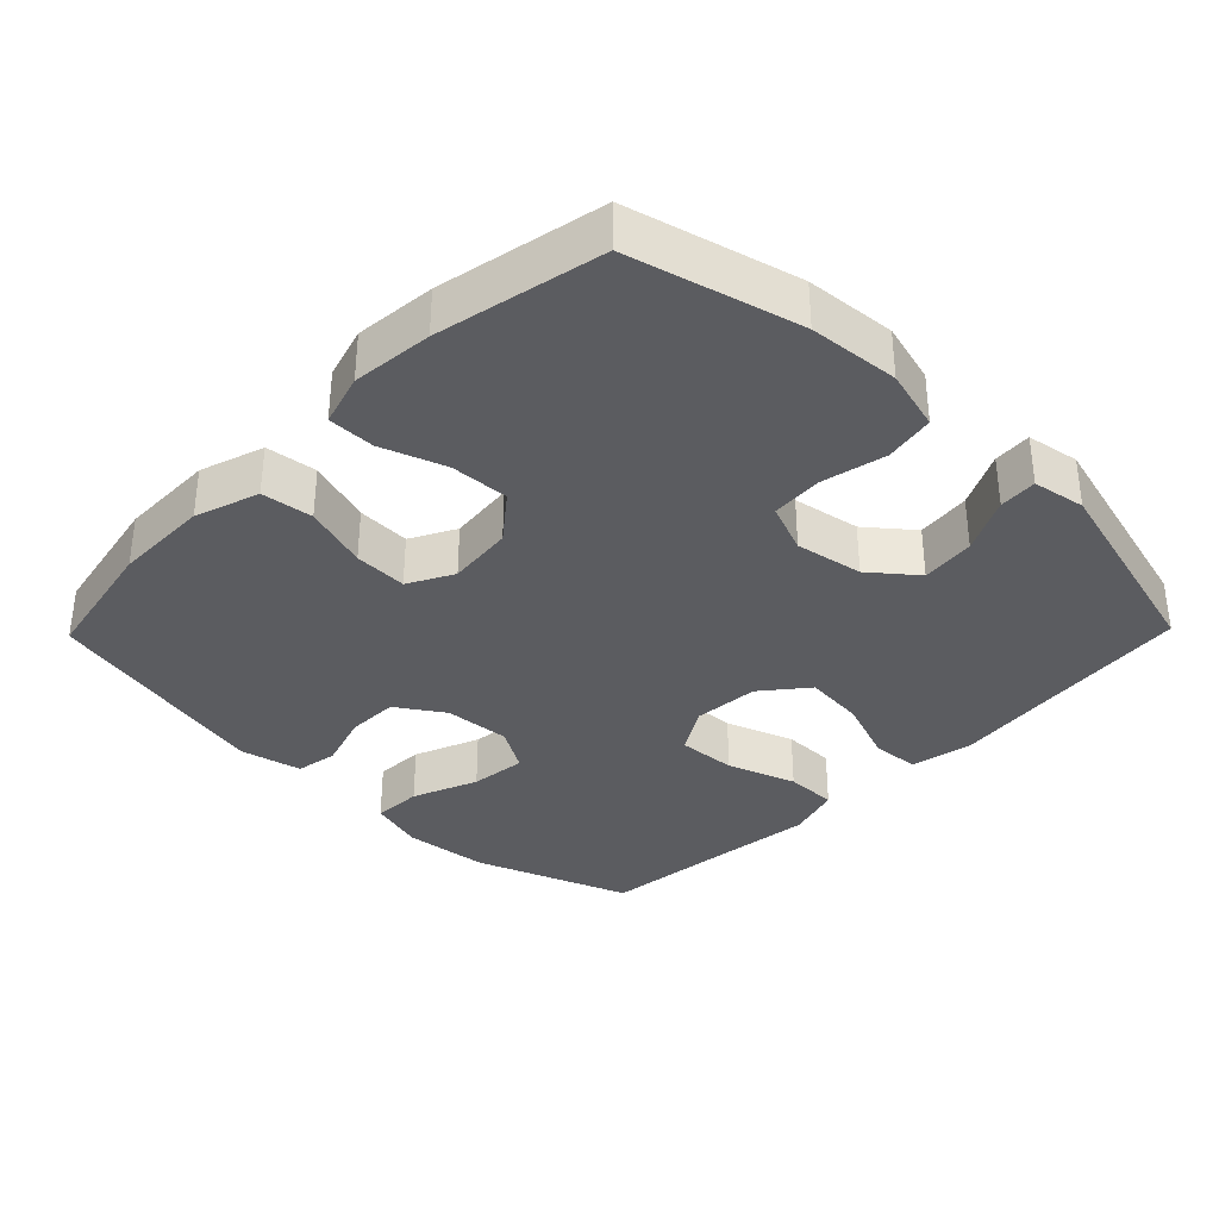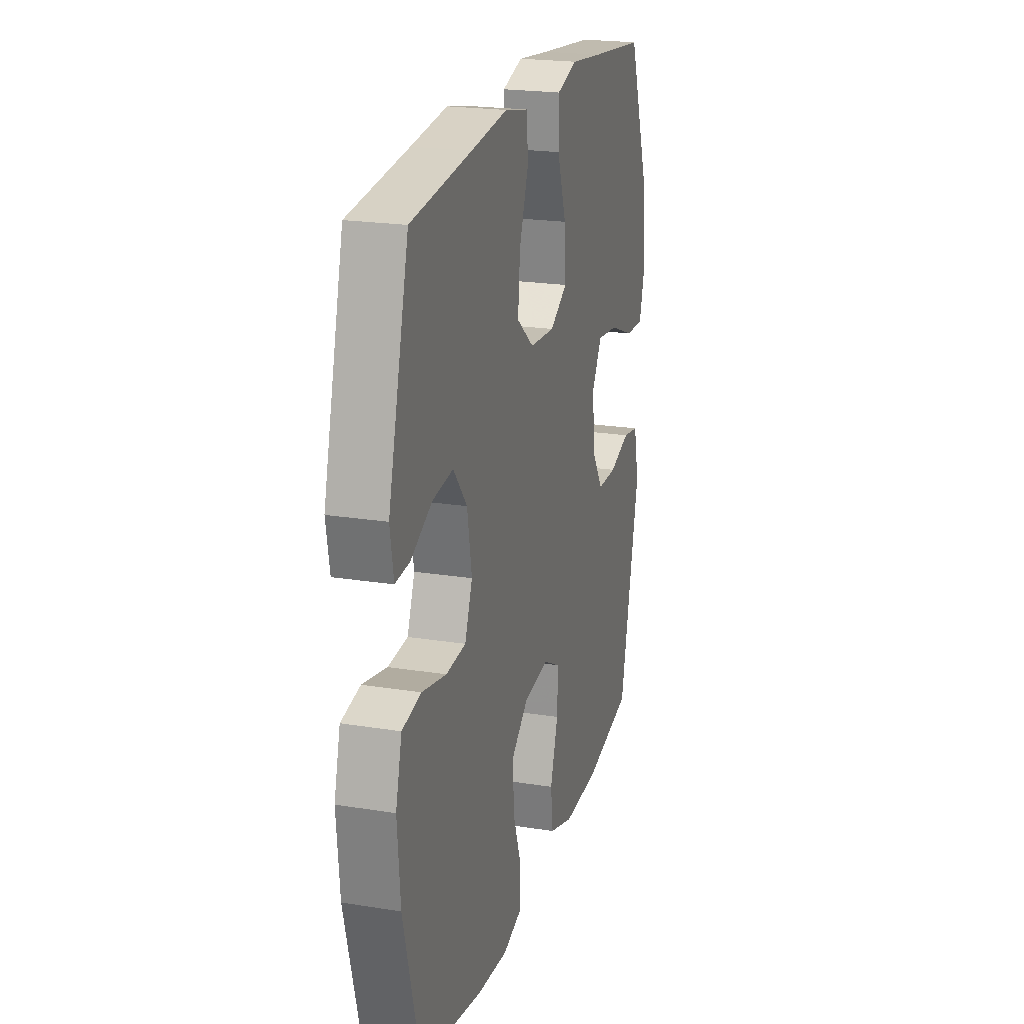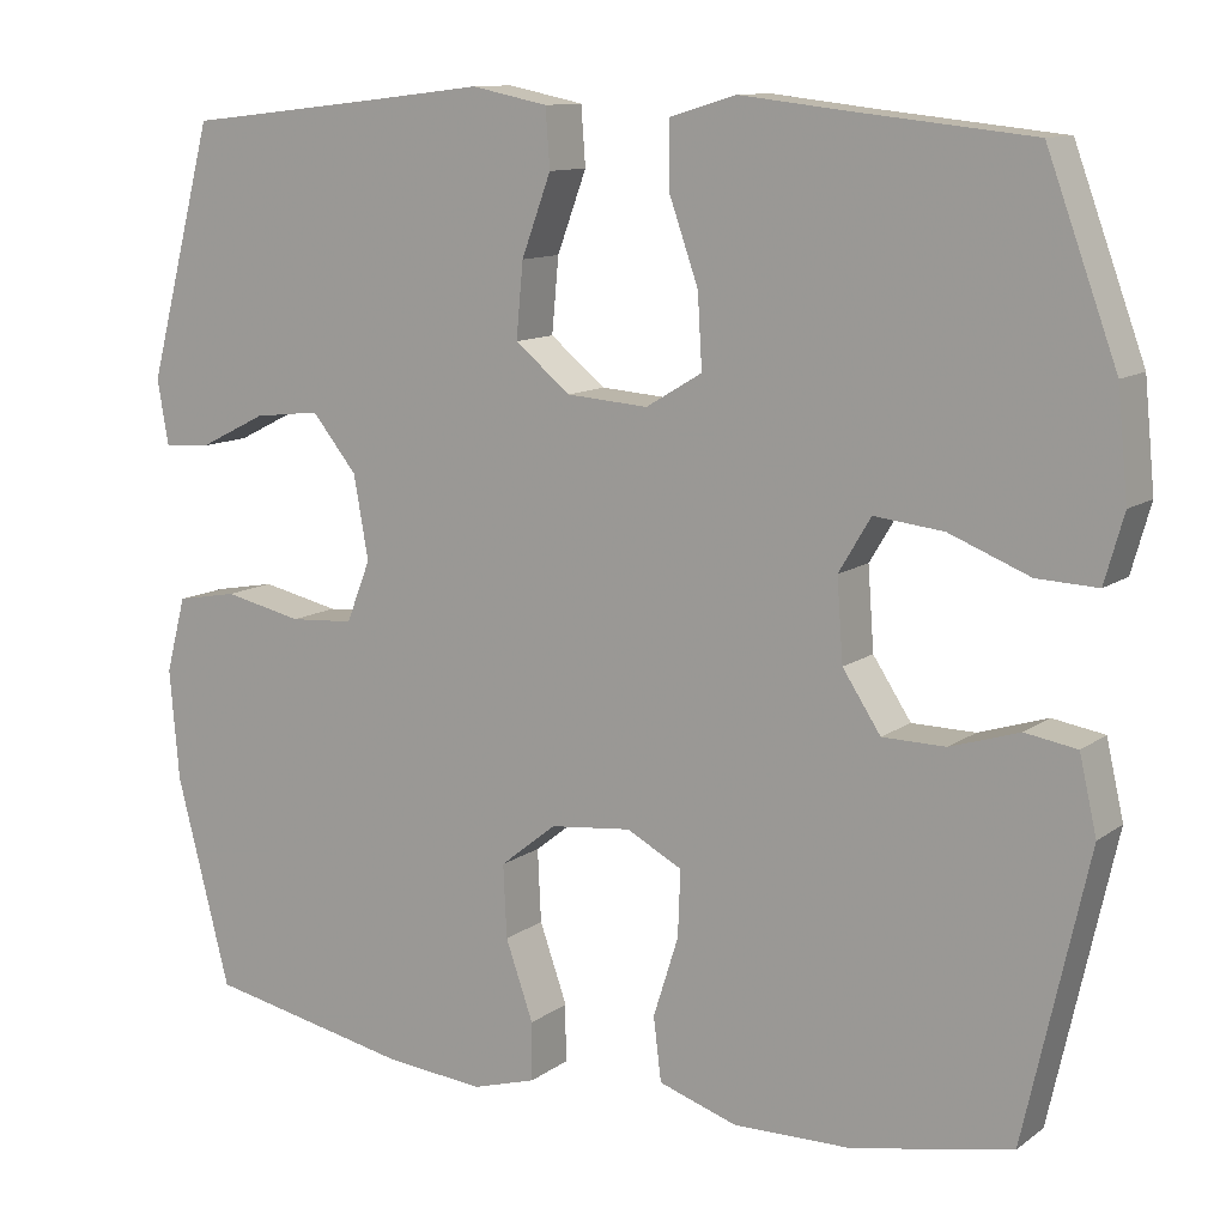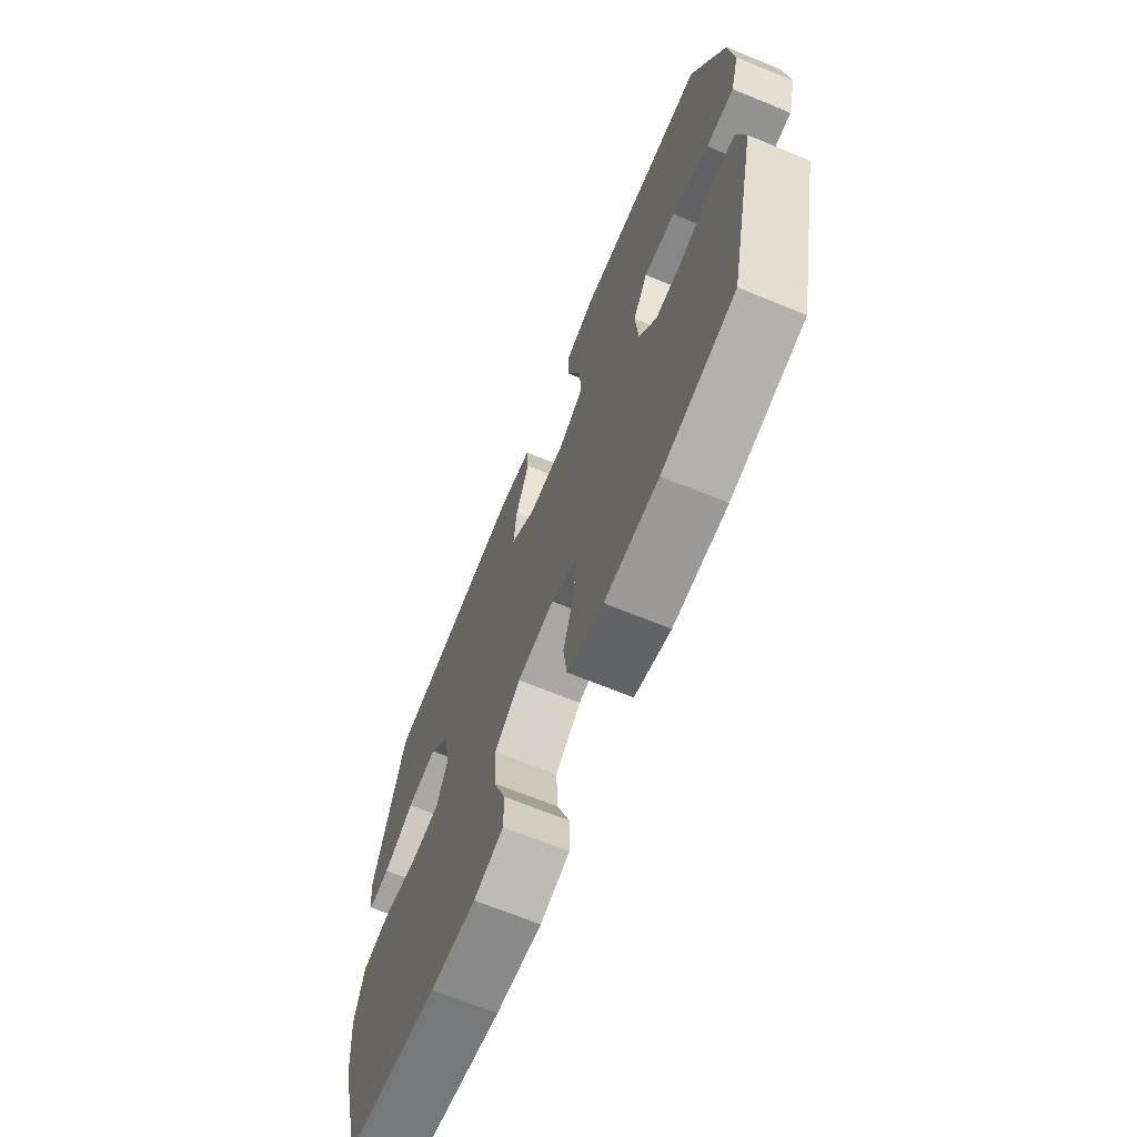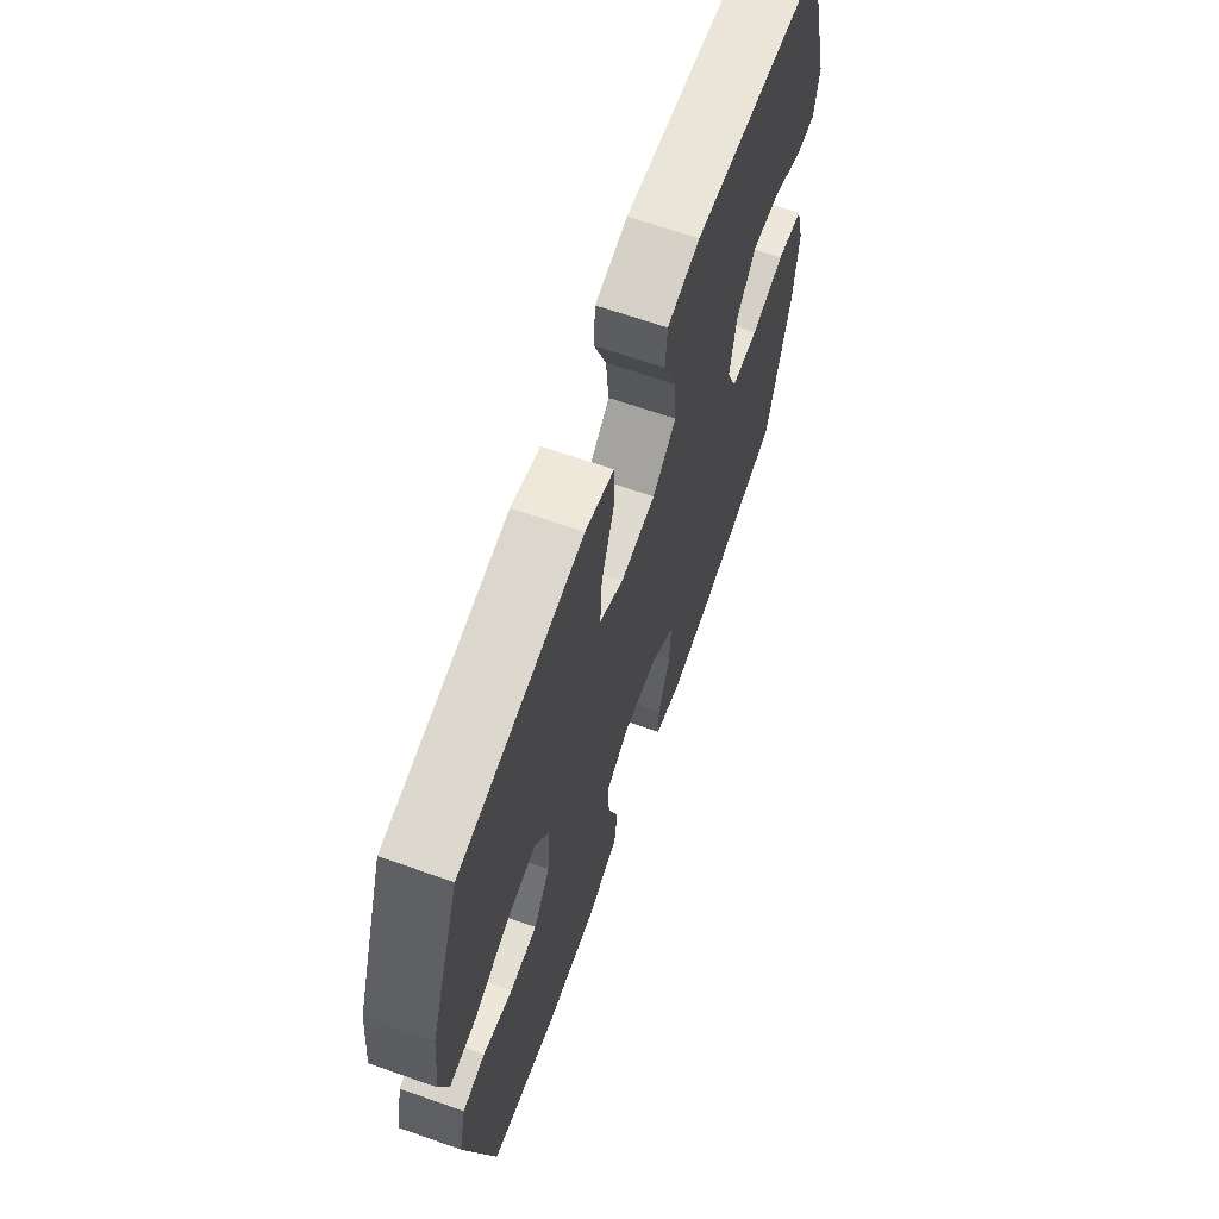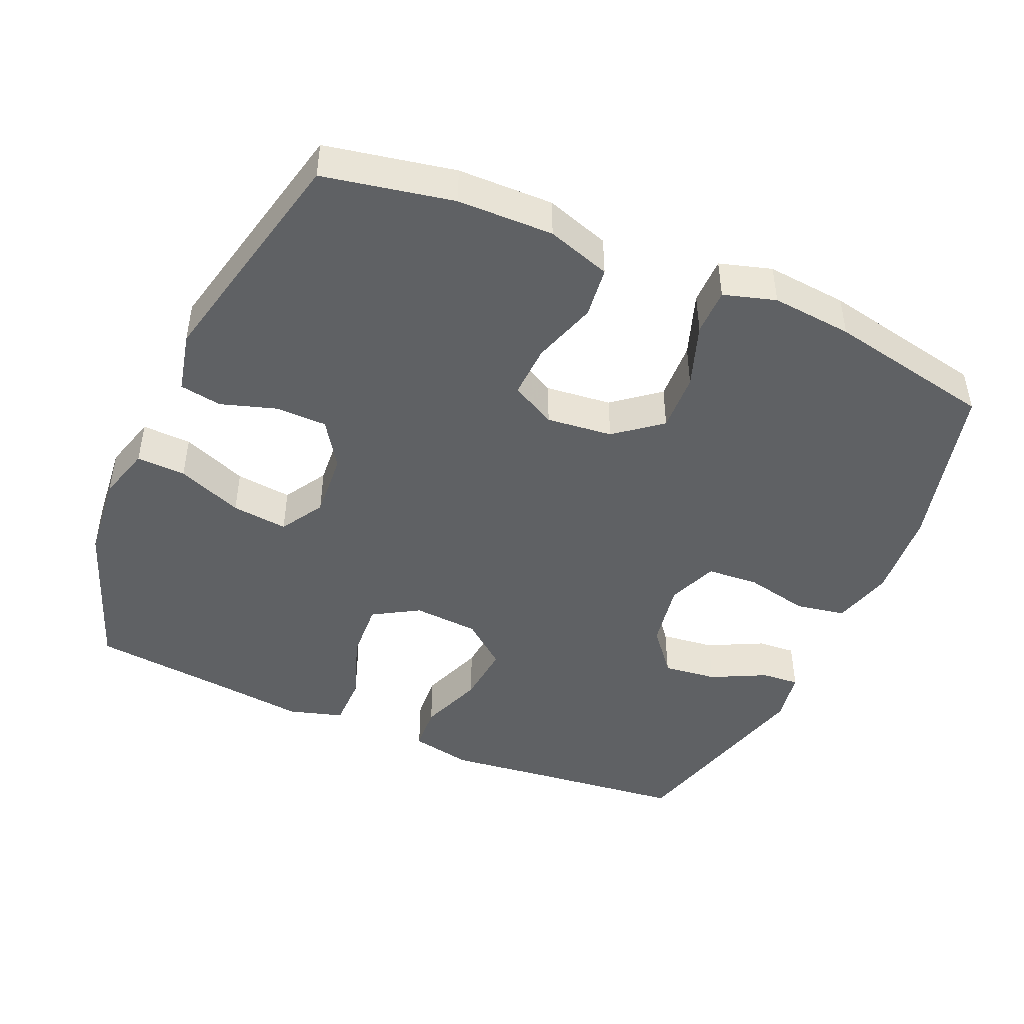
<metadata>
{"format":"obj","ext":"obj","renderer":"f3d","projection":"perspective","resolution":1024,"background":"white","views":[{"elev":-34.8,"azim":-134.3,"up":"+Y"},{"elev":21.7,"azim":-74.2,"up":"+Z"},{"elev":11.3,"azim":31.1,"up":"+Z"},{"elev":-68.6,"azim":67.7,"up":"+Z"},{"elev":66.2,"azim":109.4,"up":"+Z"},{"elev":-45.6,"azim":156.4,"up":"+Y"}]}
</metadata>
<code>
v 0.5 0.07 0.5
v 0.581 0.07 0.279
v 0.593 0.07 0.157
v 0.571 0.07 0.079
v 0.501 0.07 0.082
v 0.408 0.07 0.119
v 0.328 0.07 0.128
v 0.291 0.07 0.066
v 0.298 0.07 -0.028
v 0.342 0.07 -0.095
v 0.415 0.07 -0.096
v 0.494 0.07 -0.071
v 0.554 0.07 -0.081
v 0.574 0.07 -0.169
v 0.5 0.07 -0.5
v 0.316 0.07 -0.536
v 0.18 0.07 -0.538
v 0.089 0.07 -0.508
v 0.08 0.07 -0.435
v 0.109 0.07 -0.343
v 0.112 0.07 -0.267
v 0.048 0.07 -0.233
v -0.046 0.07 -0.243
v -0.111 0.07 -0.295
v -0.107 0.07 -0.379
v -0.075 0.07 -0.47
v -0.075 0.07 -0.537
v -0.149 0.07 -0.559
v -0.264 0.07 -0.548
v -0.5 0.07 -0.5
v -0.562 0.07 -0.259
v -0.573 0.07 -0.131
v -0.55 0.07 -0.044
v -0.479 0.07 -0.031
v -0.388 0.07 -0.051
v -0.314 0.07 -0.046
v -0.286 0.07 0.025
v -0.303 0.07 0.121
v -0.355 0.07 0.185
v -0.432 0.07 0.176
v -0.51 0.07 0.137
v -0.564 0.07 0.133
v -0.577 0.07 0.208
v -0.5 0.07 0.5
v -0.276 0.07 0.525
v -0.14 0.07 0.541
v -0.052 0.07 0.523
v -0.047 0.07 0.456
v -0.081 0.07 0.364
v -0.089 0.07 0.278
v -0.025 0.07 0.226
v 0.069 0.07 0.219
v 0.134 0.07 0.258
v 0.129 0.07 0.342
v 0.095 0.07 0.439
v 0.095 0.07 0.513
v 0.172 0.07 0.536
v 0.293 0.07 0.522
v 0.5 0 0.5
v 0.581 0 0.279
v 0.593 0 0.157
v 0.571 0 0.079
v 0.501 0 0.082
v 0.408 0 0.119
v 0.328 0 0.128
v 0.291 0 0.066
v 0.298 0 -0.028
v 0.342 0 -0.095
v 0.415 0 -0.096
v 0.494 0 -0.071
v 0.554 0 -0.081
v 0.574 0 -0.169
v 0.5 0 -0.5
v 0.316 0 -0.536
v 0.18 0 -0.538
v 0.089 0 -0.508
v 0.08 0 -0.435
v 0.109 0 -0.343
v 0.112 0 -0.267
v 0.048 0 -0.233
v -0.046 0 -0.243
v -0.111 0 -0.295
v -0.107 0 -0.379
v -0.075 0 -0.47
v -0.075 0 -0.537
v -0.149 0 -0.559
v -0.264 0 -0.548
v -0.5 0 -0.5
v -0.562 0 -0.259
v -0.573 0 -0.131
v -0.55 0 -0.044
v -0.479 0 -0.031
v -0.388 0 -0.051
v -0.314 0 -0.046
v -0.286 0 0.025
v -0.303 0 0.121
v -0.355 0 0.185
v -0.432 0 0.176
v -0.51 0 0.137
v -0.564 0 0.133
v -0.577 0 0.208
v -0.5 0 0.5
v -0.276 0 0.525
v -0.14 0 0.541
v -0.052 0 0.523
v -0.047 0 0.456
v -0.081 0 0.364
v -0.089 0 0.278
v -0.025 0 0.226
v 0.069 0 0.219
v 0.134 0 0.258
v 0.129 0 0.342
v 0.095 0 0.439
v 0.095 0 0.513
v 0.172 0 0.536
v 0.293 0 0.522
f 55 56 57 58
f 54 55 58 1
f 53 54 1 2
f 52 53 2 3
f 51 52 3 4
f 46 47 48 49
f 45 46 49 50
f 44 45 50
f 43 44 50 51
f 40 41 42 43
f 39 40 43 51
f 32 33 34 35
f 32 35 36
f 31 32 36
f 30 31 36
f 29 30 36
f 28 29 36 37
f 25 26 27 28
f 24 25 28 37
f 17 18 19 20
f 17 20 21
f 16 17 21
f 15 16 21
f 14 15 21
f 11 12 13 14
f 10 11 14 21
f 9 10 21 22
f 4 5 6
f 51 4 6
f 51 6 7
f 38 39 51 7
f 23 24 37 38
f 23 38 7 8
f 8 9 22 23
f 116 115 114 113
f 59 116 113 112
f 60 59 112 111
f 61 60 111 110
f 62 61 110 109
f 107 106 105 104
f 108 107 104 103
f 108 103 102
f 109 108 102 101
f 101 100 99 98
f 109 101 98 97
f 93 92 91 90
f 94 93 90
f 94 90 89
f 94 89 88
f 94 88 87
f 95 94 87 86
f 86 85 84 83
f 95 86 83 82
f 78 77 76 75
f 79 78 75
f 79 75 74
f 79 74 73
f 79 73 72
f 72 71 70 69
f 79 72 69 68
f 80 79 68 67
f 64 63 62
f 64 62 109
f 65 64 109
f 65 109 97 96
f 96 95 82 81
f 66 65 96 81
f 81 80 67 66
f 1 59 60 2
f 2 60 61 3
f 3 61 62 4
f 4 62 63 5
f 5 63 64 6
f 6 64 65 7
f 7 65 66 8
f 8 66 67 9
f 9 67 68 10
f 10 68 69 11
f 11 69 70 12
f 12 70 71 13
f 13 71 72 14
f 14 72 73 15
f 15 73 74 16
f 16 74 75 17
f 17 75 76 18
f 18 76 77 19
f 19 77 78 20
f 20 78 79 21
f 21 79 80 22
f 22 80 81 23
f 23 81 82 24
f 24 82 83 25
f 25 83 84 26
f 26 84 85 27
f 27 85 86 28
f 28 86 87 29
f 29 87 88 30
f 30 88 89 31
f 31 89 90 32
f 32 90 91 33
f 33 91 92 34
f 34 92 93 35
f 35 93 94 36
f 36 94 95 37
f 37 95 96 38
f 38 96 97 39
f 39 97 98 40
f 40 98 99 41
f 41 99 100 42
f 42 100 101 43
f 43 101 102 44
f 44 102 103 45
f 45 103 104 46
f 46 104 105 47
f 47 105 106 48
f 48 106 107 49
f 49 107 108 50
f 50 108 109 51
f 51 109 110 52
f 52 110 111 53
f 53 111 112 54
f 54 112 113 55
f 55 113 114 56
f 56 114 115 57
f 57 115 116 58
f 58 116 59 1

</code>
